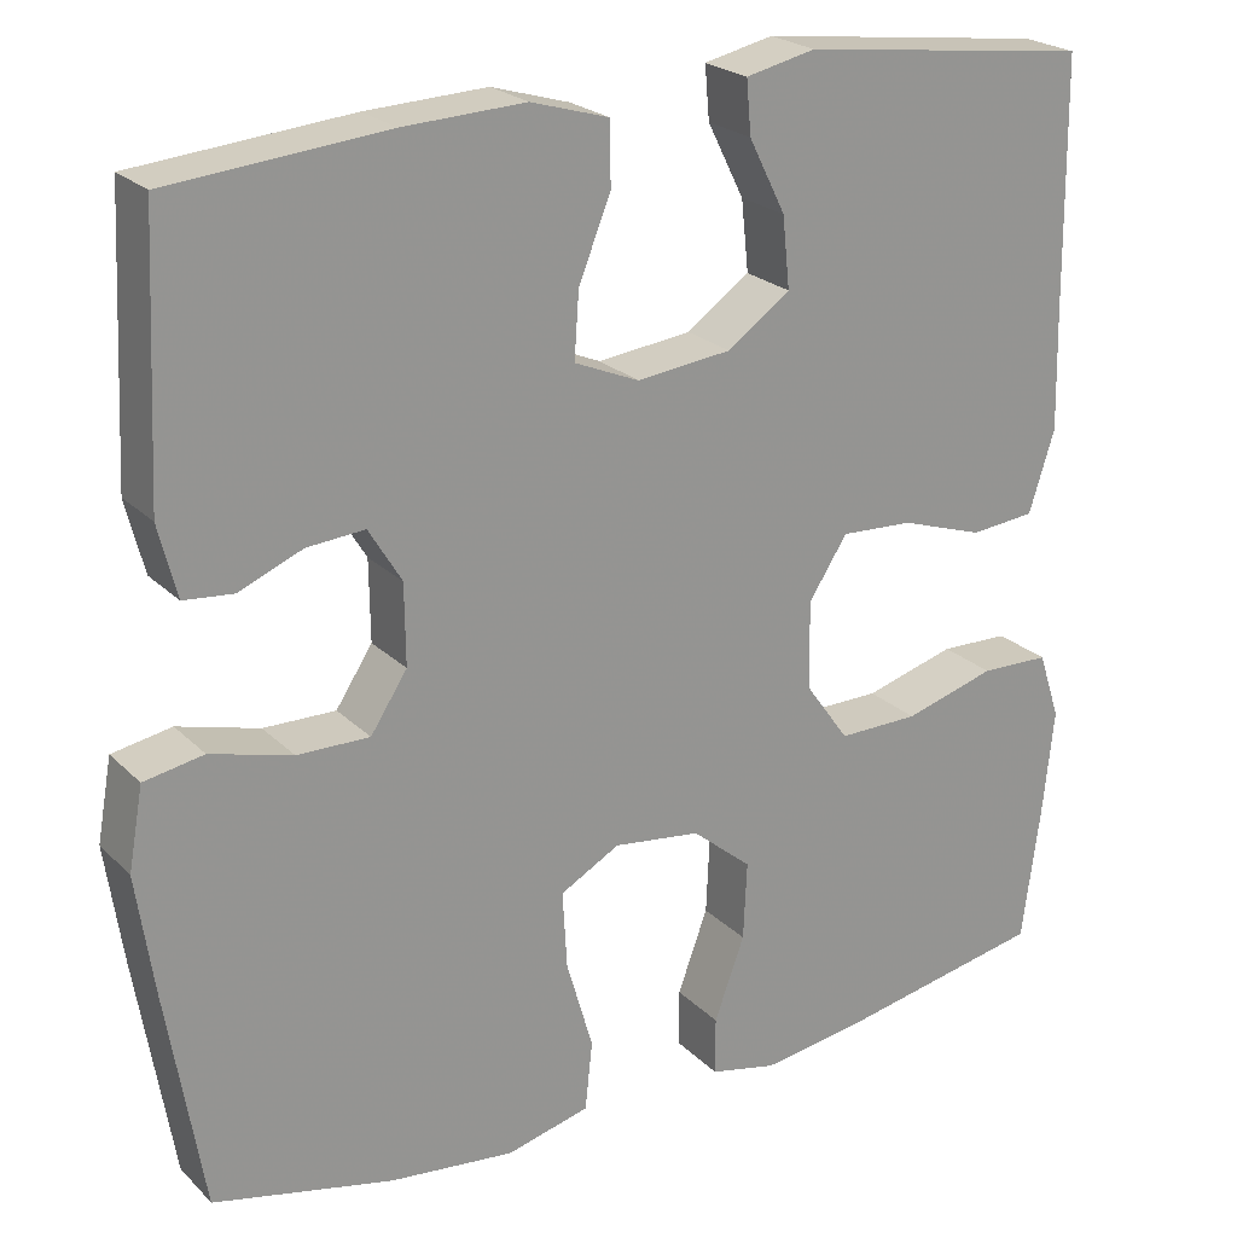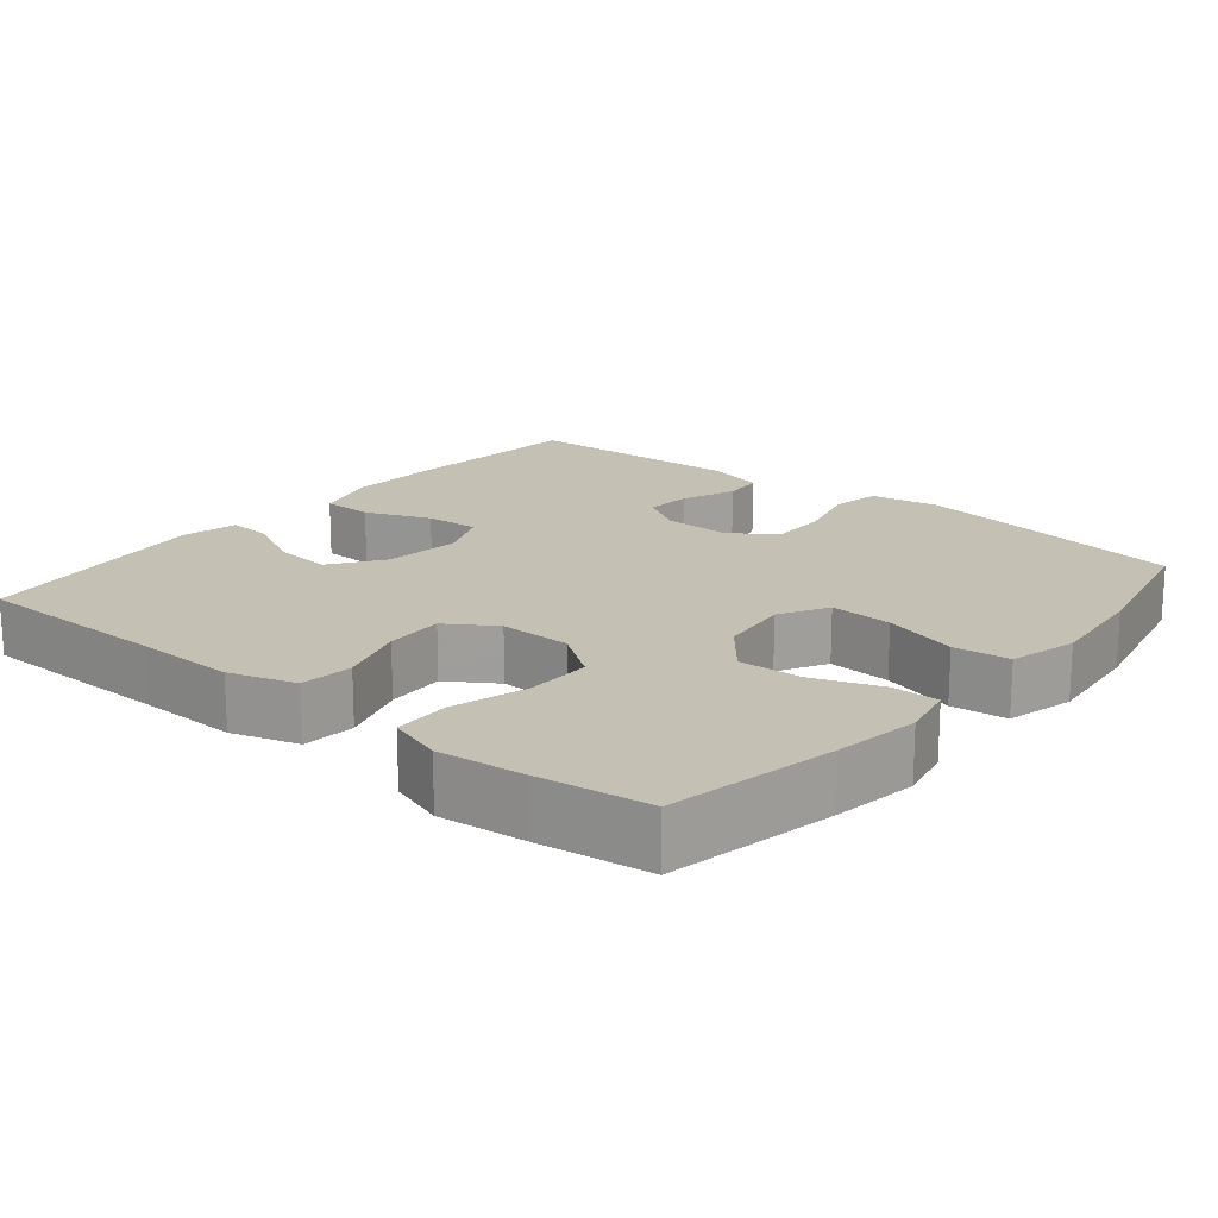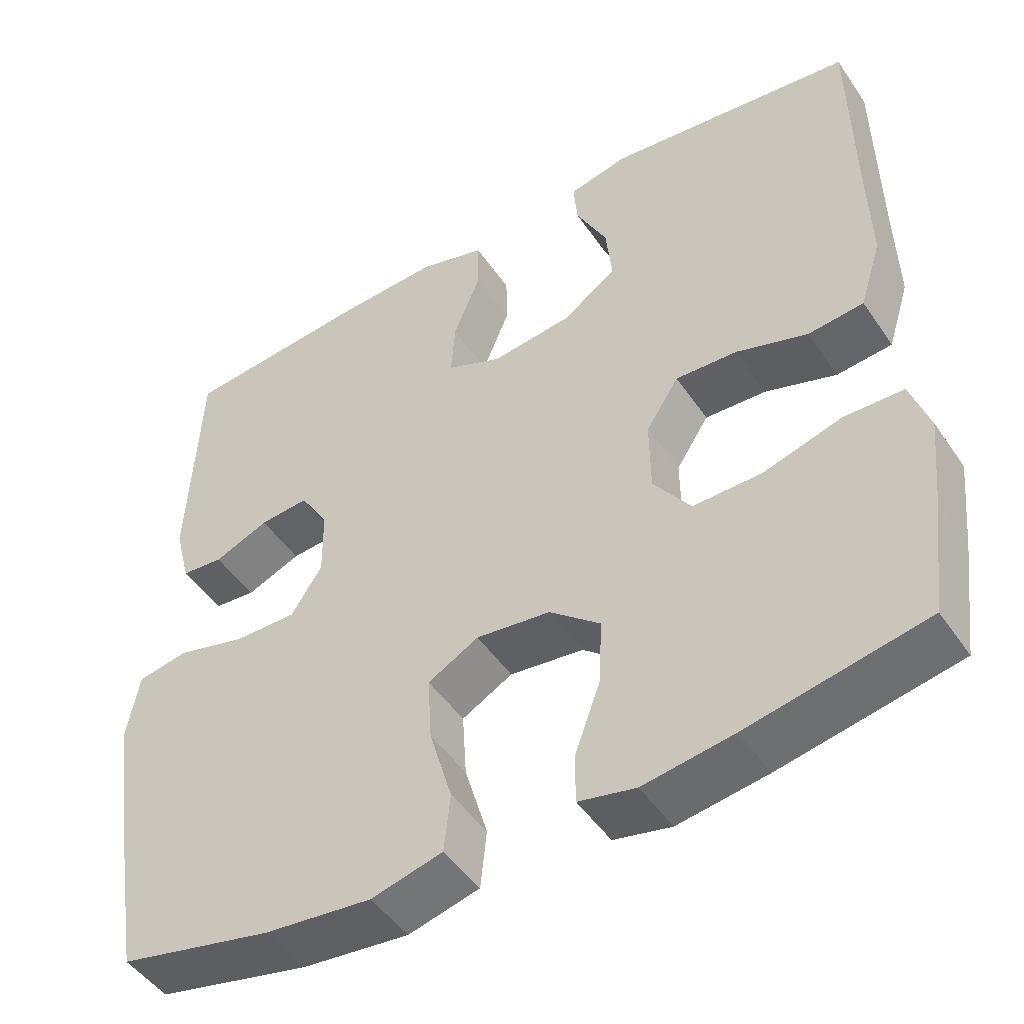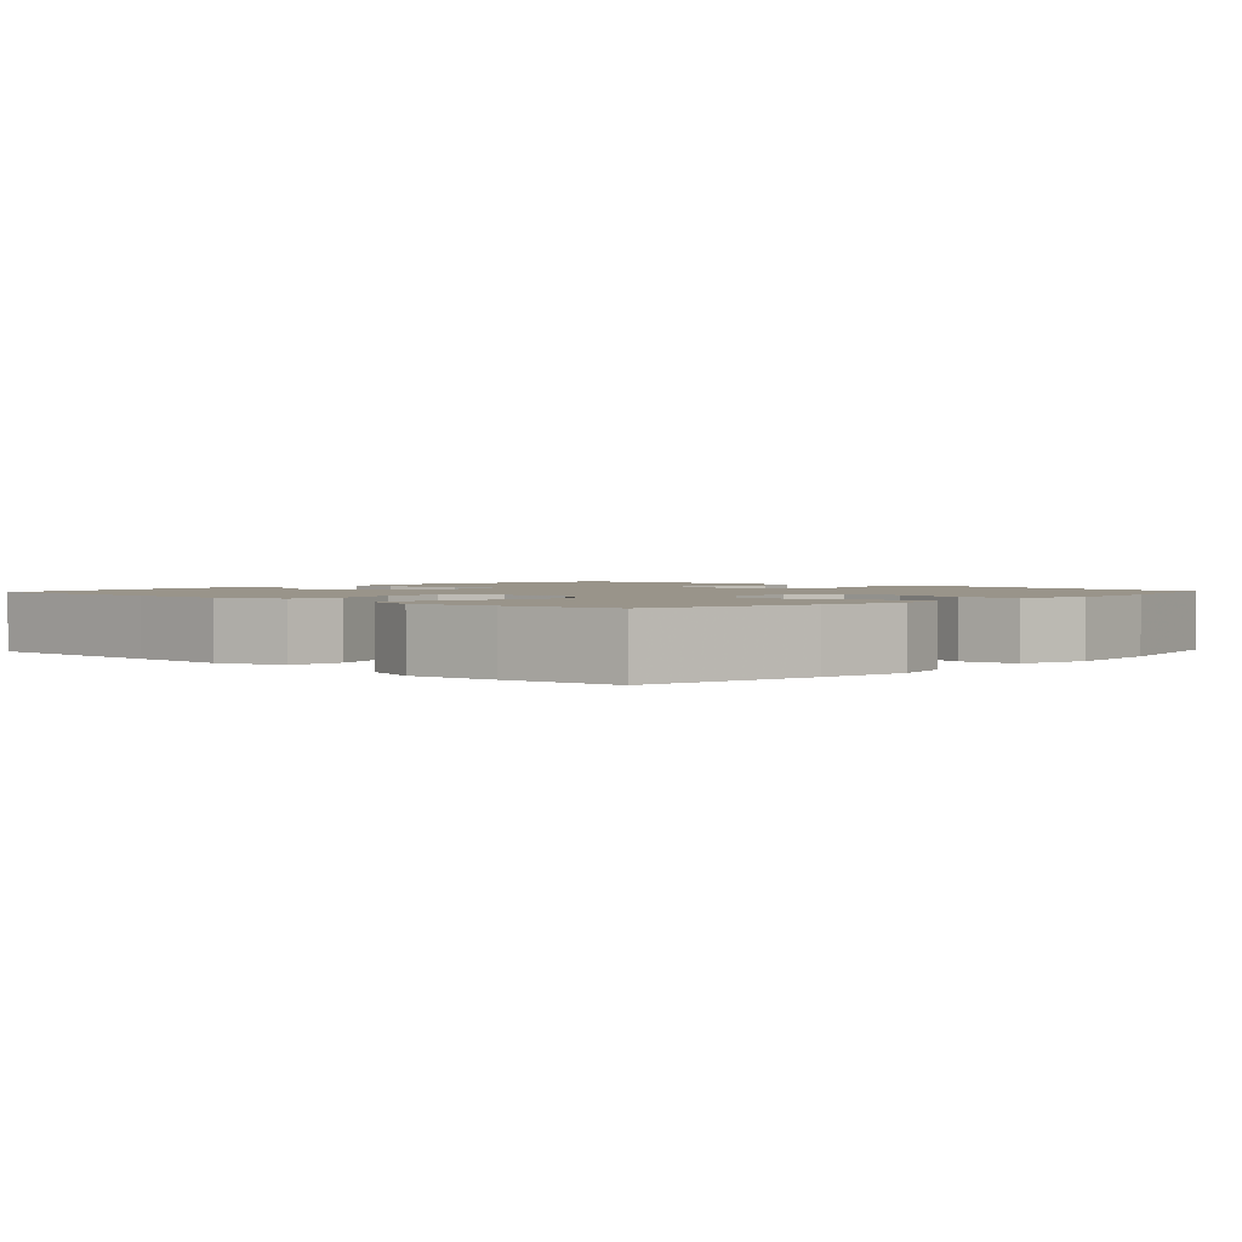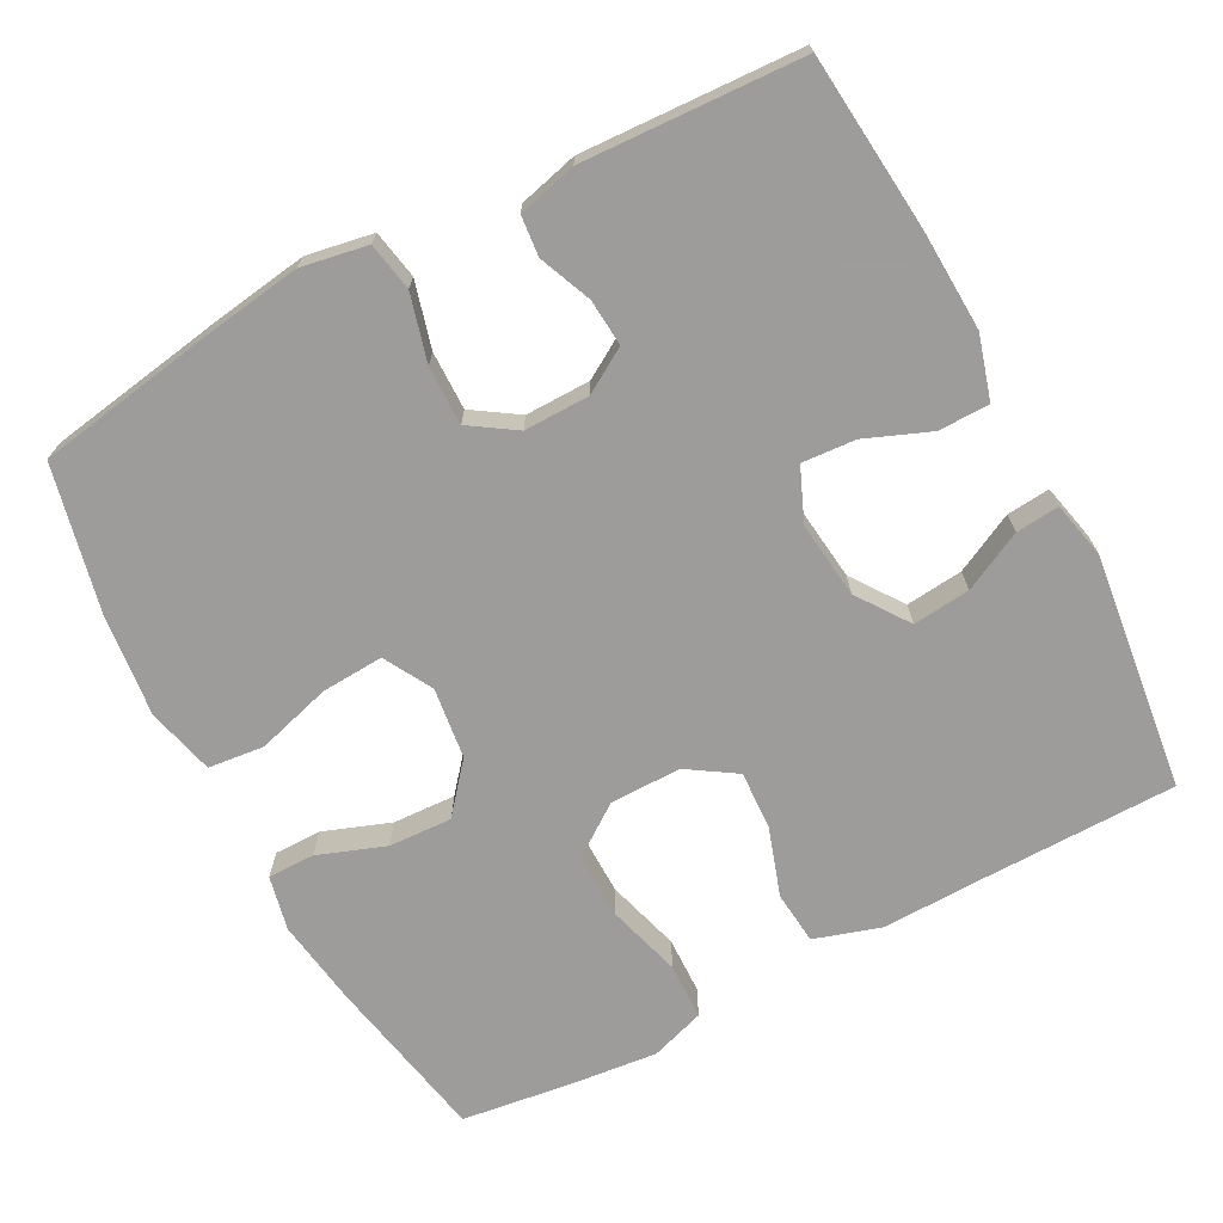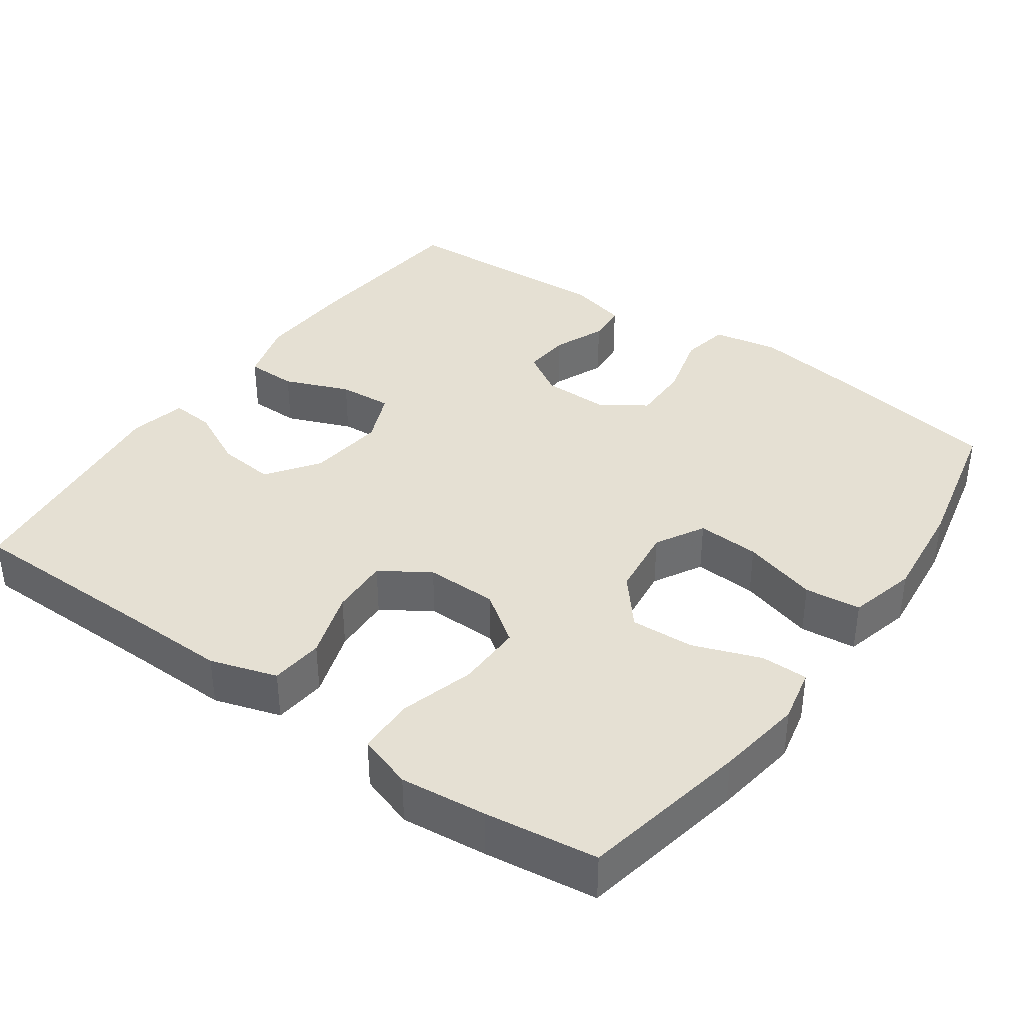
<metadata>
{"format":"obj","ext":"obj","renderer":"f3d","projection":"perspective","resolution":1024,"background":"white","views":[{"elev":22.9,"azim":-32.3,"up":"+Z"},{"elev":18.0,"azim":129.6,"up":"+Y"},{"elev":-48.2,"azim":32.7,"up":"+Z"},{"elev":1.9,"azim":133.1,"up":"+Y"},{"elev":-70.3,"azim":-62.1,"up":"+Y"},{"elev":37.9,"azim":125.4,"up":"+Y"}]}
</metadata>
<code>
v 0.5 0.07 -0.5
v 0.274 0.07 -0.544
v 0.159 0.07 -0.561
v 0.086 0.07 -0.545
v 0.086 0.07 -0.482
v 0.119 0.07 -0.392
v 0.123 0.07 -0.307
v 0.058 0.07 -0.253
v -0.037 0.07 -0.241
v -0.102 0.07 -0.277
v -0.097 0.07 -0.361
v -0.068 0.07 -0.461
v -0.076 0.07 -0.536
v -0.167 0.07 -0.559
v -0.304 0.07 -0.544
v -0.5 0.07 -0.5
v -0.54 0.07 -0.258
v -0.559 0.07 -0.128
v -0.543 0.07 -0.039
v -0.478 0.07 -0.027
v -0.389 0.07 -0.051
v -0.31 0.07 -0.052
v -0.27 0.07 0.009
v -0.271 0.07 0.097
v -0.307 0.07 0.156
v -0.37 0.07 0.151
v -0.44 0.07 0.122
v -0.494 0.07 0.127
v -0.514 0.07 0.206
v -0.5 0.07 0.5
v -0.263 0.07 0.522
v -0.13 0.07 0.528
v -0.045 0.07 0.503
v -0.044 0.07 0.435
v -0.079 0.07 0.348
v -0.084 0.07 0.276
v -0.013 0.07 0.246
v 0.09 0.07 0.258
v 0.159 0.07 0.307
v 0.151 0.07 0.384
v 0.111 0.07 0.464
v 0.106 0.07 0.522
v 0.182 0.07 0.539
v 0.5 0.07 0.5
v 0.503 0.07 0.235
v 0.506 0.07 0.1
v 0.478 0.07 0.011
v 0.407 0.07 0.004
v 0.316 0.07 0.034
v 0.237 0.07 0.038
v 0.195 0.07 -0.027
v 0.196 0.07 -0.123
v 0.244 0.07 -0.19
v 0.332 0.07 -0.189
v 0.432 0.07 -0.16
v 0.508 0.07 -0.162
v 0.532 0.07 -0.235
v 0.52 0.07 -0.35
v 0.5 0 -0.5
v 0.274 0 -0.544
v 0.159 0 -0.561
v 0.086 0 -0.545
v 0.086 0 -0.482
v 0.119 0 -0.392
v 0.123 0 -0.307
v 0.058 0 -0.253
v -0.037 0 -0.241
v -0.102 0 -0.277
v -0.097 0 -0.361
v -0.068 0 -0.461
v -0.076 0 -0.536
v -0.167 0 -0.559
v -0.304 0 -0.544
v -0.5 0 -0.5
v -0.54 0 -0.258
v -0.559 0 -0.128
v -0.543 0 -0.039
v -0.478 0 -0.027
v -0.389 0 -0.051
v -0.31 0 -0.052
v -0.27 0 0.009
v -0.271 0 0.097
v -0.307 0 0.156
v -0.37 0 0.151
v -0.44 0 0.122
v -0.494 0 0.127
v -0.514 0 0.206
v -0.5 0 0.5
v -0.263 0 0.522
v -0.13 0 0.528
v -0.045 0 0.503
v -0.044 0 0.435
v -0.079 0 0.348
v -0.084 0 0.276
v -0.013 0 0.246
v 0.09 0 0.258
v 0.159 0 0.307
v 0.151 0 0.384
v 0.111 0 0.464
v 0.106 0 0.522
v 0.182 0 0.539
v 0.5 0 0.5
v 0.503 0 0.235
v 0.506 0 0.1
v 0.478 0 0.011
v 0.407 0 0.004
v 0.316 0 0.034
v 0.237 0 0.038
v 0.195 0 -0.027
v 0.196 0 -0.123
v 0.244 0 -0.19
v 0.332 0 -0.189
v 0.432 0 -0.16
v 0.508 0 -0.162
v 0.532 0 -0.235
v 0.52 0 -0.35
f 4 5 6
f 3 4 6
f 2 3 6
f 1 2 6
f 58 1 6
f 57 58 6
f 56 57 6
f 55 56 6
f 54 55 6
f 53 54 6 7
f 52 53 7 8
f 51 52 8 9
f 50 51 9 10
f 47 48 49
f 46 47 49
f 45 46 49
f 45 49 50
f 43 44 45
f 42 43 45
f 41 42 45
f 40 41 45
f 39 40 45 50
f 38 39 50 10
f 33 34 35
f 32 33 35
f 31 32 35
f 30 31 35
f 29 30 35
f 28 29 35
f 27 28 35
f 26 27 35
f 25 26 35 36
f 24 25 36 37
f 19 20 21
f 18 19 21
f 17 18 21
f 16 17 21
f 15 16 21
f 14 15 21
f 13 14 21
f 12 13 21
f 11 12 21
f 10 11 21 22
f 37 38 10
f 24 37 10
f 23 24 10
f 10 22 23
f 64 63 62
f 64 62 61
f 64 61 60
f 64 60 59
f 64 59 116
f 64 116 115
f 64 115 114
f 64 114 113
f 64 113 112
f 65 64 112 111
f 66 65 111 110
f 67 66 110 109
f 68 67 109 108
f 107 106 105
f 107 105 104
f 107 104 103
f 108 107 103
f 103 102 101
f 103 101 100
f 103 100 99
f 103 99 98
f 108 103 98 97
f 68 108 97 96
f 93 92 91
f 93 91 90
f 93 90 89
f 93 89 88
f 93 88 87
f 93 87 86
f 93 86 85
f 93 85 84
f 94 93 84 83
f 95 94 83 82
f 79 78 77
f 79 77 76
f 79 76 75
f 79 75 74
f 79 74 73
f 79 73 72
f 79 72 71
f 79 71 70
f 79 70 69
f 80 79 69 68
f 68 96 95
f 68 95 82
f 68 82 81
f 81 80 68
f 1 59 60 2
f 2 60 61 3
f 3 61 62 4
f 4 62 63 5
f 5 63 64 6
f 6 64 65 7
f 7 65 66 8
f 8 66 67 9
f 9 67 68 10
f 10 68 69 11
f 11 69 70 12
f 12 70 71 13
f 13 71 72 14
f 14 72 73 15
f 15 73 74 16
f 16 74 75 17
f 17 75 76 18
f 18 76 77 19
f 19 77 78 20
f 20 78 79 21
f 21 79 80 22
f 22 80 81 23
f 23 81 82 24
f 24 82 83 25
f 25 83 84 26
f 26 84 85 27
f 27 85 86 28
f 28 86 87 29
f 29 87 88 30
f 30 88 89 31
f 31 89 90 32
f 32 90 91 33
f 33 91 92 34
f 34 92 93 35
f 35 93 94 36
f 36 94 95 37
f 37 95 96 38
f 38 96 97 39
f 39 97 98 40
f 40 98 99 41
f 41 99 100 42
f 42 100 101 43
f 43 101 102 44
f 44 102 103 45
f 45 103 104 46
f 46 104 105 47
f 47 105 106 48
f 48 106 107 49
f 49 107 108 50
f 50 108 109 51
f 51 109 110 52
f 52 110 111 53
f 53 111 112 54
f 54 112 113 55
f 55 113 114 56
f 56 114 115 57
f 57 115 116 58
f 58 116 59 1

</code>
